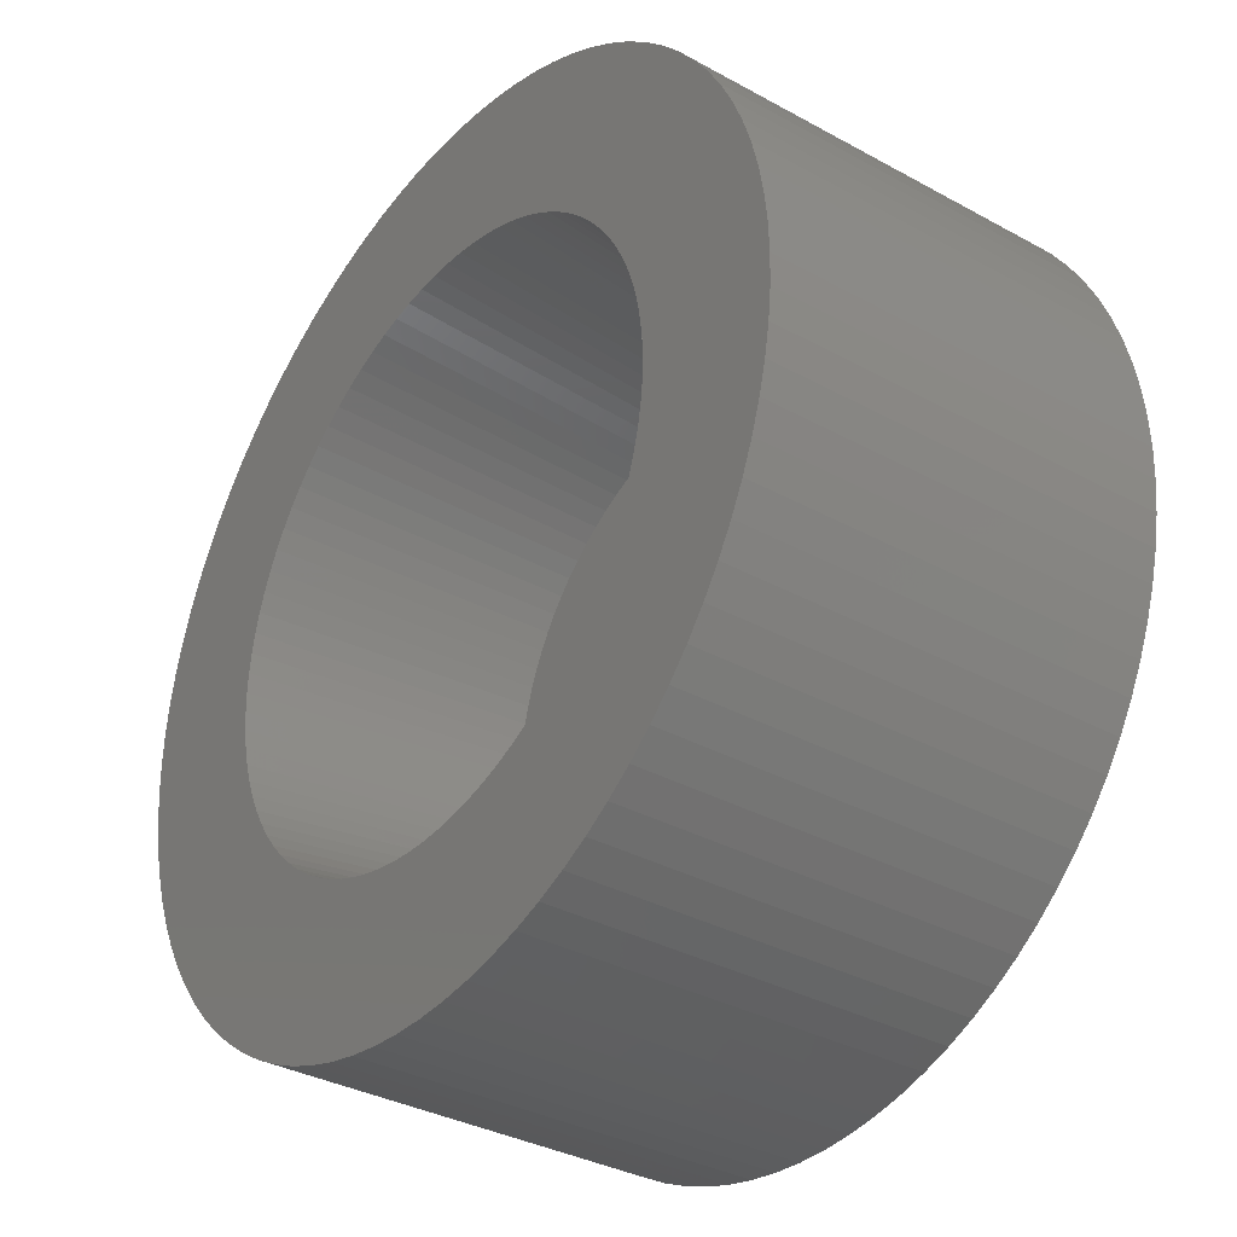
<metadata>
{"format":"stl","ext":"stl","renderer":"f3d","projection":"perspective","resolution":1024,"background":"white","views":[{"elev":-34.2,"azim":53.3,"up":"+Y"}]}
</metadata>
<code>
# stl→obj: 416 verts, 892 faces
v 7.064 3.756 7
v 6.784 4.239 0
v 6.784 4.239 7
v 7.064 3.756 0
v 2.997 7.417 0
v 2.472 7.608 7
v 2.997 7.417 7
v 2.472 7.608 0
v -2.997 7.417 0
v -3.507 7.19 7
v -2.997 7.417 7
v -3.507 7.19 0
v -7.518 2.736 0
v -7.308 3.254 7
v -7.308 3.254 0
v -7.518 2.736 7
v 7.922 -1.113 7
v 7.981 -0.5581 0
v 7.981 -0.5581 7
v 7.922 -1.113 0
v 4.474 6.632 0
v 4 6.928 7
v 4.474 6.632 7
v 4 6.928 0
v -6.128 5.142 0
v -5.755 5.557 7
v -5.755 5.557 0
v -6.128 5.142 7
v -1.389 7.878 0
v -1.935 7.762 7
v -1.389 7.878 7
v -1.935 7.762 0
v 7.308 -3.254 7
v 7.518 -2.736 0
v 7.518 -2.736 7
v 7.308 -3.254 0
v 0.2792 -7.995 0
v 0.8362 -7.956 7
v 0.2792 -7.995 7
v 0.8362 -7.956 0
v 7.981 0.5581 7
v 7.922 1.113 0
v 7.922 1.113 7
v 7.981 0.5581 0
v 6.472 4.702 0
v 6.472 4.702 7
v 0.8362 7.956 0
v 0.2792 7.995 7
v 0.8362 7.956 7
v 0.2792 7.995 0
v 1.935 7.762 7
v 1.935 7.762 0
v 1.389 7.878 7
v 1.389 7.878 0
v 3.507 7.19 7
v 3.507 7.19 0
v 4.925 6.304 0
v 4.925 6.304 7
v -8 0 0
v -7.981 0.5581 7
v -7.981 0.5581 0
v -8 0 7
v -7.69 2.205 0
v -7.69 2.205 7
v -7.922 1.113 0
v -7.825 1.663 7
v -7.825 1.663 0
v -7.922 1.113 7
v -7.064 3.756 0
v -6.784 4.239 7
v -6.784 4.239 0
v -7.064 3.756 7
v -6.472 4.702 7
v -6.472 4.702 0
v -2.472 7.608 7
v -2.472 7.608 0
v -0.8362 7.956 0
v -0.8362 7.956 7
v -4 6.928 0
v -4.474 6.632 7
v -4 6.928 7
v -4.474 6.632 0
v -5.353 5.945 0
v -5.353 5.945 7
v 8 0 7
v 8 0 0
v 7.69 -2.205 0
v 7.69 -2.205 7
v 1.389 -7.878 7
v 1.389 -7.878 0
v 7.69 2.205 7
v 7.518 2.736 0
v 7.518 2.736 7
v 7.69 2.205 0
v 7.825 1.663 7
v 7.825 1.663 0
v 5.755 5.557 0
v 5.353 5.945 7
v 5.755 5.557 7
v 5.353 5.945 0
v 6.128 5.142 0
v 6.128 5.142 7
v -0.2792 7.995 7
v -0.2792 7.995 0
v 5.249 0 7
v 5.236 0.3662 7
v 5.198 0.7305 7
v 5.236 -0.3655 7
v 5.134 1.092 7
v 5.236 -0.3662 7
v 5.046 1.447 7
v 4.932 1.796 7
v 7.308 3.254 7
v 5.198 -0.7299 7
v 4.795 2.135 7
v 5.198 -0.7305 7
v 4.635 2.464 7
v 7.825 -1.663 7
v 4.451 2.782 7
v 5.134 -1.091 7
v 4.247 3.085 7
v 4.021 3.374 7
v 5.134 -1.092 7
v 3.776 3.646 7
v 5.046 -1.447 7
v 5.236 0.3655 7
v 5.198 0.7299 7
v 5.134 1.091 7
v 4.933 1.795 7
v 4.932 1.795 7
v 3.512 3.901 7
v 3.231 4.137 7
v 4.452 2.781 7
v 4.021 3.373 7
v 2.935 4.352 7
v 3.513 3.9 7
v 2.624 4.546 7
v 3.232 4.136 7
v 2.3 4.718 7
v 2.625 4.545 7
v 1.966 4.867 7
v 2.301 4.718 7
v 1.622 4.992 7
v 1.269 5.093 7
v 1.27 5.093 7
v 0.9115 5.169 7
v 0.9108 5.169 7
v 0.5487 5.22 7
v 0.1838 5.246 7
v 0.1832 5.246 7
v -0.1832 5.246 7
v -0.1838 5.246 7
v -0.5487 5.22 7
v -0.9108 5.169 7
v -0.9115 5.169 7
v -1.269 5.093 7
v -1.27 5.093 7
v -1.622 4.992 7
v -1.966 4.867 7
v -2.3 4.718 7
v -2.301 4.718 7
v -2.624 4.546 7
v -2.625 4.545 7
v -2.935 4.352 7
v -3.231 4.137 7
v -4.925 6.304 7
v -3.232 4.136 7
v -3.512 3.901 7
v -3.513 3.9 7
v -3.776 3.646 7
v -4.021 3.374 7
v -4.021 3.373 7
v -4.247 3.085 7
v -4.451 2.782 7
v -4.452 2.781 7
v -4.635 2.464 7
v -4.795 2.135 7
v -4.932 1.796 7
v -4.932 1.795 7
v -5.046 1.447 7
v -4.933 1.795 7
v 4.933 -1.795 7
v 4.932 -1.795 7
v 4.932 -1.796 7
v 4.795 -2.135 7
v 7.064 -3.756 7
v 4.635 -2.464 7
v 6.784 -4.239 7
v 4.452 -2.781 7
v 4.451 -2.782 7
v 6.472 -4.702 7
v 4.247 -3.085 7
v 6.128 -5.142 7
v 4.021 -3.373 7
v 4.021 -3.374 7
v 5.755 -5.557 7
v 3.776 -3.646 7
v 5.353 -5.945 7
v 3.513 -3.9 7
v 3.512 -3.901 7
v 4.925 -6.304 7
v 3.232 -4.136 7
v 3.231 -4.137 7
v 4.474 -6.632 7
v 2.935 -4.352 7
v 4 -6.928 7
v 2.625 -4.545 7
v 2.624 -4.546 7
v 3.507 -7.19 7
v 2.301 -4.718 7
v 2.3 -4.718 7
v 2.997 -7.417 7
v 1.966 -4.867 7
v 2.472 -7.608 7
v 1.622 -4.992 7
v 1.935 -7.762 7
v 1.27 -5.093 7
v 1.269 -5.093 7
v 0.9115 -5.169 7
v 0.9108 -5.169 7
v 0.5487 -5.22 7
v 0.1838 -5.246 7
v 0.1832 -5.246 7
v -0.1832 -5.246 7
v -0.2792 -7.995 7
v -0.1838 -5.246 7
v -0.5487 -5.22 7
v -0.8362 -7.956 7
v -0.9108 -5.169 7
v -1.389 -7.878 7
v -0.9115 -5.169 7
v -1.269 -5.093 7
v -1.935 -7.762 7
v -1.27 -5.093 7
v -1.622 -4.992 7
v -2.472 -7.608 7
v -1.966 -4.867 7
v -2.997 -7.417 7
v -2.3 -4.718 7
v -3.507 -7.19 7
v -2.301 -4.718 7
v -2.624 -4.546 7
v -4 -6.928 7
v -2.625 -4.545 7
v -2.935 -4.352 7
v -4.474 -6.632 7
v -3.231 -4.137 7
v -4.925 -6.304 7
v -3.232 -4.136 7
v -3.512 -3.901 7
v -5.353 -5.945 7
v -3.513 -3.9 7
v -3.776 -3.646 7
v -5.755 -5.557 7
v -4.021 -3.374 7
v -6.128 -5.142 7
v -4.021 -3.373 7
v -4.247 -3.085 7
v -6.472 -4.702 7
v -4.451 -2.782 7
v -6.784 -4.239 7
v -4.452 -2.781 7
v -4.635 -2.464 7
v -7.064 -3.756 7
v -4.795 -2.135 7
v -7.308 -3.254 7
v -4.932 -1.796 7
v -7.518 -2.736 7
v -4.932 -1.795 7
v -4.933 -1.795 7
v -5.046 -1.447 7
v -7.69 -2.205 7
v -5.134 -1.092 7
v -7.825 -1.663 7
v -5.134 -1.091 7
v -5.198 -0.7305 7
v -7.922 -1.113 7
v -5.198 -0.7299 7
v -5.236 -0.3662 7
v -7.981 -0.5581 7
v -5.236 -0.3655 7
v -5.249 0 7
v -5.134 1.092 7
v -5.134 1.091 7
v -5.198 0.7305 7
v -5.198 0.7299 7
v -5.236 0.3662 7
v -5.236 0.3655 7
v -4.925 6.304 0
v 7.825 -1.663 0
v 6.472 -4.702 0
v 6.128 -5.142 0
v 7.064 -3.756 0
v 6.784 -4.239 0
v -0.8362 -7.956 0
v -0.2792 -7.995 0
v -7.981 -0.5581 0
v -7.922 -1.113 0
v 1.935 -7.762 0
v 2.472 -7.608 0
v 2.997 -7.417 0
v 3.507 -7.19 0
v 7.308 3.254 0
v -2.997 -7.417 0
v -2.472 -7.608 0
v -4.474 -6.632 0
v -4 -6.928 0
v 5.755 -5.557 0
v 5.353 -5.945 0
v 4.925 -6.304 0
v 4.474 -6.632 0
v 4 -6.928 0
v -1.389 -7.878 0
v -1.935 -7.762 0
v -3.507 -7.19 0
v -4.925 -6.304 0
v -5.353 -5.945 0
v -5.755 -5.557 0
v -6.128 -5.142 0
v -6.472 -4.702 0
v -6.784 -4.239 0
v -7.064 -3.756 0
v -7.308 -3.254 0
v -7.518 -2.736 0
v -7.69 -2.205 0
v -7.825 -1.663 0
v 4.75 0 2
v 4.738 0.3313 2
v 0.1658 -4.747 2
v 0.4965 -4.724 2
v 2.924 3.743 2
v 4.464 -1.625 2
v 4.566 -1.309 2
v -4.194 -2.23 2
v -3.417 -3.3 2
v -3.178 -3.53 2
v -0.8248 -4.678 2
v 4.566 1.309 2
v 4.194 -2.23 2
v 4.738 -0.3313 2
v 2.082 -4.269 2
v 1.779 -4.404 2
v 1.468 -4.518 2
v 3.417 -3.3 2
v -4.566 -1.309 2
v -3.639 3.053 2
v -3.843 2.792 2
v -2.082 4.269 2
v -1.779 4.404 2
v 1.468 4.518 2
v 3.178 3.53 2
v 4.704 0.6611 2
v 4.646 -0.9876 2
v 3.639 -3.053 2
v 4.028 -2.517 2
v 1.149 -4.609 2
v 0.8248 -4.678 2
v 2.656 -3.938 2
v 3.178 -3.53 2
v -4.738 -0.3313 2
v -4.704 -0.6611 2
v -4.339 -1.932 2
v -4.028 -2.517 2
v -1.779 -4.404 2
v -1.468 -4.518 2
v -4.704 0.6611 2
v -4.738 0.3313 2
v -4.028 2.517 2
v -4.194 2.23 2
v -2.924 3.743 2
v 3.843 2.792 2
v 4.339 -1.932 2
v 3.843 -2.792 2
v 4.704 -0.6611 2
v 2.375 -4.114 2
v 2.924 -3.743 2
v -4.646 -0.9876 2
v -4.464 -1.625 2
v -3.639 -3.053 2
v -3.843 -2.792 2
v -0.4965 -4.724 2
v -2.656 -3.938 2
v -2.375 -4.114 2
v -4.339 1.932 2
v -4.464 1.625 2
v -3.417 3.3 2
v -2.656 3.938 2
v -1.149 4.609 2
v -1.468 4.518 2
v -0.4965 4.724 2
v -0.8248 4.678 2
v -0.1658 4.747 2
v 0.1658 4.747 2
v 1.779 4.404 2
v 1.149 4.609 2
v 0.8248 4.678 2
v 4.464 1.625 2
v 4.194 2.23 2
v 4.339 1.932 2
v 2.375 4.114 2
v 2.082 4.269 2
v 2.656 3.938 2
v 3.417 3.3 2
v 3.639 3.053 2
v 4.028 2.517 2
v -1.149 -4.609 2
v -0.1658 -4.747 2
v -2.924 -3.743 2
v -2.082 -4.269 2
v -4.75 0 2
v -3.178 3.53 2
v 0.4965 4.724 2
v 4.646 0.9876 2
v -4.566 1.309 2
v -2.375 4.114 2
v -4.646 0.9876 2
f 1 2 3
f 2 1 4
f 5 6 7
f 6 5 8
f 9 10 11
f 10 9 12
f 13 14 15
f 14 13 16
f 17 18 19
f 18 17 20
f 21 22 23
f 22 21 24
f 25 26 27
f 26 25 28
f 29 30 31
f 30 29 32
f 33 34 35
f 34 33 36
f 37 38 39
f 38 37 40
f 41 42 43
f 42 41 44
f 3 45 46
f 45 3 2
f 47 48 49
f 48 47 50
f 8 51 6
f 51 8 52
f 52 53 51
f 53 52 54
f 24 55 22
f 55 24 56
f 57 23 58
f 23 57 21
f 59 60 61
f 60 59 62
f 63 16 13
f 16 63 64
f 65 66 67
f 66 65 68
f 69 70 71
f 70 69 72
f 71 73 74
f 73 71 70
f 32 75 30
f 75 32 76
f 77 31 78
f 31 77 29
f 79 80 81
f 80 79 82
f 12 81 10
f 81 12 79
f 83 26 84
f 26 83 27
f 85 44 41
f 44 85 86
f 35 87 88
f 87 35 34
f 40 89 38
f 89 40 90
f 91 92 93
f 92 91 94
f 95 94 91
f 94 95 96
f 97 98 99
f 98 97 100
f 46 101 102
f 101 46 45
f 50 103 48
f 103 50 104
f 54 49 53
f 49 54 47
f 56 7 55
f 7 56 5
f 100 58 98
f 58 100 57
f 105 85 41
f 106 41 43
f 85 105 19
f 107 43 95
f 108 19 105
f 109 95 91
f 110 19 108
f 111 91 93
f 19 110 17
f 112 93 113
f 114 17 110
f 115 113 1
f 116 17 114
f 117 1 3
f 17 116 118
f 119 3 46
f 120 118 116
f 121 46 102
f 120 118 120
f 122 102 99
f 123 118 120
f 124 99 98
f 118 123 88
f 125 88 123
f 41 126 105
f 41 106 126
f 43 127 106
f 43 107 127
f 95 128 107
f 95 128 128
f 95 109 128
f 91 111 109
f 93 129 111
f 93 130 129
f 93 112 130
f 131 98 58
f 113 115 112
f 1 117 115
f 1 117 117
f 132 58 23
f 3 133 117
f 3 119 133
f 3 119 119
f 46 121 119
f 102 134 121
f 102 122 134
f 135 23 22
f 99 124 122
f 99 124 124
f 98 136 124
f 98 131 136
f 98 131 131
f 137 22 55
f 58 138 131
f 58 132 138
f 139 55 7
f 23 135 132
f 22 140 135
f 22 137 140
f 22 137 137
f 141 7 6
f 55 142 137
f 55 139 142
f 7 141 139
f 7 141 141
f 143 6 51
f 6 143 141
f 144 51 53
f 51 145 143
f 51 145 145
f 51 144 145
f 53 146 144
f 53 147 146
f 49 147 53
f 49 148 147
f 48 148 49
f 48 149 148
f 48 150 149
f 48 151 150
f 103 151 48
f 151 103 152
f 103 153 152
f 78 153 103
f 78 154 153
f 31 154 78
f 154 31 155
f 155 31 156
f 30 156 31
f 156 30 157
f 157 30 157
f 157 30 158
f 75 158 30
f 158 75 159
f 11 159 75
f 159 11 159
f 159 11 160
f 10 160 11
f 160 10 161
f 161 10 162
f 81 162 10
f 162 81 162
f 162 81 163
f 163 81 164
f 80 164 81
f 164 80 165
f 166 165 80
f 165 166 167
f 167 166 168
f 84 168 166
f 168 84 168
f 168 84 169
f 169 84 170
f 26 170 84
f 170 26 170
f 170 26 171
f 28 171 26
f 171 28 172
f 172 28 173
f 73 173 28
f 173 73 174
f 70 174 73
f 174 70 174
f 174 70 175
f 175 70 176
f 72 176 70
f 176 72 176
f 176 72 177
f 14 177 72
f 177 14 178
f 16 178 14
f 178 16 179
f 64 180 16
f 181 16 180
f 179 16 181
f 88 125 35
f 182 35 125
f 183 35 182
f 184 35 183
f 35 184 33
f 185 33 184
f 33 185 186
f 187 186 185
f 187 186 187
f 186 187 188
f 189 188 187
f 190 188 189
f 190 188 190
f 188 190 191
f 192 191 190
f 191 192 193
f 194 193 192
f 195 193 194
f 193 195 196
f 197 196 195
f 197 196 197
f 196 197 198
f 199 198 197
f 200 198 199
f 200 198 200
f 198 200 201
f 202 201 200
f 203 201 202
f 201 203 204
f 205 204 203
f 204 205 206
f 207 206 205
f 208 206 207
f 208 206 208
f 206 208 209
f 210 209 208
f 211 209 210
f 209 211 212
f 213 212 211
f 213 212 213
f 212 213 214
f 215 214 213
f 214 215 216
f 217 216 215
f 217 216 217
f 218 216 217
f 216 218 89
f 219 89 218
f 220 89 219
f 220 38 89
f 221 38 220
f 221 39 38
f 222 39 221
f 223 39 222
f 224 39 223
f 225 224 226
f 224 225 39
f 227 225 226
f 227 228 225
f 229 228 227
f 230 229 231
f 230 231 232
f 233 232 234
f 233 234 234
f 229 230 228
f 233 234 235
f 232 233 230
f 236 235 237
f 238 237 237
f 238 237 239
f 240 239 241
f 235 236 233
f 240 241 242
f 243 242 242
f 243 242 244
f 243 244 245
f 237 238 236
f 246 245 247
f 248 247 249
f 239 240 238
f 248 249 250
f 251 250 250
f 251 250 252
f 251 252 253
f 254 253 253
f 242 243 240
f 254 253 255
f 256 255 257
f 256 257 258
f 259 258 260
f 261 260 260
f 261 260 262
f 245 246 243
f 261 262 263
f 264 263 263
f 264 263 265
f 247 248 246
f 266 265 267
f 268 267 269
f 268 269 270
f 268 270 271
f 272 271 273
f 274 273 275
f 274 275 275
f 274 275 276
f 277 276 278
f 277 278 279
f 250 251 248
f 280 279 281
f 280 281 282
f 180 64 283
f 66 283 64
f 253 254 251
f 283 66 284
f 255 256 254
f 284 66 284
f 258 259 256
f 284 66 285
f 260 261 259
f 68 285 66
f 263 264 261
f 285 68 286
f 265 266 264
f 286 68 287
f 267 268 266
f 60 287 68
f 271 272 268
f 287 60 288
f 273 274 272
f 288 60 282
f 276 277 274
f 62 282 60
f 279 280 277
f 282 62 280
f 61 68 65
f 68 61 60
f 67 64 63
f 64 67 66
f 15 72 69
f 72 15 14
f 74 28 25
f 28 74 73
f 76 11 75
f 11 76 9
f 104 78 103
f 78 104 77
f 289 84 166
f 84 289 83
f 82 166 80
f 166 82 289
f 19 86 85
f 86 19 18
f 118 20 17
f 20 118 290
f 193 291 191
f 291 193 292
f 188 293 186
f 293 188 294
f 191 294 188
f 294 191 291
f 295 225 228
f 225 295 296
f 297 62 59
f 62 297 280
f 298 280 297
f 280 298 277
f 90 216 89
f 216 90 299
f 300 212 214
f 212 300 301
f 301 209 212
f 209 301 302
f 113 4 1
f 4 113 303
f 93 303 113
f 303 93 92
f 43 96 95
f 96 43 42
f 102 97 99
f 97 102 101
f 88 290 118
f 290 88 87
f 186 36 33
f 36 186 293
f 304 236 238
f 236 304 305
f 306 243 246
f 243 306 307
f 18 44 86
f 20 44 18
f 20 42 44
f 290 42 20
f 290 96 42
f 87 96 290
f 87 94 96
f 34 94 87
f 34 92 94
f 36 92 34
f 36 303 92
f 293 303 36
f 293 4 303
f 294 4 293
f 294 2 4
f 291 2 294
f 291 45 2
f 292 45 291
f 292 101 45
f 308 101 292
f 308 97 101
f 309 97 308
f 309 100 97
f 310 100 309
f 310 57 100
f 311 57 310
f 311 21 57
f 312 21 311
f 312 24 21
f 302 24 312
f 302 56 24
f 301 56 302
f 301 5 56
f 300 5 301
f 300 8 5
f 299 8 300
f 299 52 8
f 90 52 299
f 90 54 52
f 40 54 90
f 40 47 54
f 37 47 40
f 37 50 47
f 296 50 37
f 296 104 50
f 295 104 296
f 295 77 104
f 313 77 295
f 313 29 77
f 314 29 313
f 314 32 29
f 305 32 314
f 305 76 32
f 304 76 305
f 304 9 76
f 315 9 304
f 315 12 9
f 315 79 12
f 307 79 315
f 306 79 307
f 306 82 79
f 316 82 306
f 316 289 82
f 317 289 316
f 317 83 289
f 318 83 317
f 318 27 83
f 319 27 318
f 319 25 27
f 320 25 319
f 320 74 25
f 321 74 320
f 321 71 74
f 322 71 321
f 322 69 71
f 323 69 322
f 323 15 69
f 324 15 323
f 324 13 15
f 325 13 324
f 325 63 13
f 326 63 325
f 326 67 63
f 298 67 326
f 298 65 67
f 297 65 298
f 297 61 65
f 61 297 59
f 326 277 298
f 277 326 274
f 324 272 325
f 272 324 268
f 323 268 324
f 268 323 266
f 299 214 216
f 214 299 300
f 312 204 206
f 204 312 311
f 302 206 209
f 206 302 312
f 309 196 198
f 196 309 308
f 310 198 201
f 198 310 309
f 317 248 251
f 248 317 316
f 307 240 243
f 240 307 315
f 296 39 225
f 39 296 37
f 313 228 230
f 228 313 295
f 325 274 326
f 274 325 272
f 321 264 322
f 264 321 261
f 322 266 323
f 266 322 264
f 319 259 320
f 259 319 256
f 311 201 204
f 201 311 310
f 196 292 193
f 292 196 308
f 315 238 240
f 238 315 304
f 316 246 248
f 246 316 306
f 314 230 233
f 230 314 313
f 305 233 236
f 233 305 314
f 320 261 321
f 261 320 259
f 318 256 319
f 256 318 254
f 318 251 254
f 251 318 317
f 105 126 327
f 328 126 106
f 126 328 327
f 329 222 330
f 222 329 223
f 131 138 331
f 332 182 333
f 182 332 183
f 262 334 263
f 335 250 336
f 250 335 252
f 231 337 232
f 109 111 338
f 108 105 327
f 125 123 333
f 182 125 333
f 189 187 339
f 114 110 340
f 221 220 330
f 221 330 222
f 210 208 341
f 342 213 213
f 213 342 343
f 199 197 344
f 271 345 273
f 252 335 253
f 172 346 171
f 346 172 347
f 348 160 161
f 160 348 349
f 350 143 145
f 351 131 331
f 131 351 131
f 352 127 107
f 127 352 328
f 353 123 120
f 123 353 333
f 197 195 354
f 344 197 354
f 197 344 197
f 355 189 339
f 189 355 190
f 340 108 327
f 108 340 110
f 356 218 217
f 218 356 357
f 205 203 358
f 344 200 199
f 200 344 359
f 278 360 279
f 278 361 360
f 361 278 276
f 270 345 271
f 265 362 267
f 262 363 334
f 363 262 260
f 364 237 365
f 237 364 237
f 286 366 285
f 366 286 367
f 175 368 174
f 368 175 369
f 370 167 168
f 349 159 160
f 111 129 338
f 121 134 371
f 332 184 183
f 184 332 372
f 354 194 373
f 194 354 195
f 339 187 372
f 187 339 187
f 374 114 340
f 114 374 116
f 120 116 374
f 219 218 357
f 357 220 219
f 220 357 330
f 215 343 217
f 215 213 343
f 341 211 210
f 211 341 342
f 358 208 207
f 208 358 375
f 359 200 200
f 200 359 376
f 273 377 275
f 377 273 345
f 275 361 276
f 267 378 269
f 378 267 362
f 270 378 345
f 378 270 269
f 253 335 379
f 335 253 253
f 258 380 260
f 253 379 255
f 337 229 381
f 229 337 231
f 382 242 383
f 242 382 244
f 237 364 239
f 347 173 174
f 347 172 173
f 179 384 178
f 384 179 385
f 366 284 285
f 170 386 170
f 386 170 346
f 370 165 167
f 165 370 387
f 348 161 162
f 388 157 389
f 157 388 157
f 390 153 154
f 391 155 156
f 391 154 155
f 154 391 390
f 392 152 390
f 152 392 151
f 392 150 151
f 150 392 393
f 139 141 394
f 395 144 396
f 144 395 145
f 141 143 350
f 394 141 350
f 141 394 141
f 106 127 328
f 107 128 352
f 397 129 130
f 129 397 338
f 398 117 117
f 117 398 399
f 400 137 401
f 137 400 137
f 402 135 140
f 403 124 124
f 124 403 404
f 117 133 398
f 371 119 119
f 119 371 405
f 373 190 355
f 190 373 190
f 185 184 372
f 187 185 372
f 353 120 374
f 120 353 120
f 356 217 343
f 217 356 217
f 205 358 207
f 213 211 342
f 375 208 208
f 208 375 341
f 202 200 376
f 376 203 202
f 203 376 358
f 275 377 361
f 377 275 275
f 263 334 362
f 334 263 263
f 263 362 265
f 380 260 260
f 260 380 363
f 257 379 380
f 379 257 255
f 257 380 258
f 234 365 235
f 235 365 237
f 406 232 337
f 232 406 234
f 329 224 223
f 224 329 407
f 408 247 382
f 247 408 249
f 383 242 409
f 242 383 242
f 174 347 174
f 347 174 368
f 369 175 176
f 384 176 177
f 384 177 178
f 281 410 282
f 367 286 287
f 410 288 282
f 288 367 287
f 367 288 410
f 411 168 168
f 168 411 370
f 386 169 170
f 346 170 171
f 390 152 153
f 388 156 157
f 156 388 391
f 144 146 396
f 396 147 412
f 147 396 146
f 412 148 149
f 393 149 150
f 149 393 412
f 395 145 145
f 145 395 350
f 413 128 128
f 128 413 352
f 399 130 112
f 130 399 397
f 401 139 394
f 139 401 142
f 137 142 401
f 132 135 402
f 331 132 402
f 132 331 138
f 403 131 351
f 131 403 136
f 124 136 403
f 122 124 404
f 404 134 122
f 134 404 371
f 119 121 371
f 405 133 119
f 133 405 398
f 192 190 373
f 194 192 373
f 406 234 234
f 234 406 365
f 407 226 224
f 226 407 381
f 249 408 250
f 336 250 408
f 250 336 250
f 245 382 247
f 244 382 245
f 409 239 364
f 239 409 241
f 241 409 242
f 176 369 176
f 369 176 384
f 414 181 180
f 181 385 179
f 385 181 414
f 328 340 327
f 352 340 328
f 352 374 340
f 413 374 352
f 413 353 374
f 338 353 413
f 338 333 353
f 397 333 338
f 397 332 333
f 399 332 397
f 399 372 332
f 398 372 399
f 398 339 372
f 405 339 398
f 405 355 339
f 371 355 405
f 371 373 355
f 404 373 371
f 404 354 373
f 403 354 404
f 403 344 354
f 351 344 403
f 351 359 344
f 331 359 351
f 331 376 359
f 402 376 331
f 402 358 376
f 400 358 402
f 400 375 358
f 401 375 400
f 401 341 375
f 394 341 401
f 394 342 341
f 350 342 394
f 350 343 342
f 395 343 350
f 395 356 343
f 396 356 395
f 396 357 356
f 412 357 396
f 412 330 357
f 393 330 412
f 393 329 330
f 392 329 393
f 392 407 329
f 390 407 392
f 390 381 407
f 391 381 390
f 391 337 381
f 388 337 391
f 388 406 337
f 389 406 388
f 389 365 406
f 349 365 389
f 349 364 365
f 348 364 349
f 348 409 364
f 415 409 348
f 415 383 409
f 387 383 415
f 387 382 383
f 370 382 387
f 370 408 382
f 411 408 370
f 411 336 408
f 386 336 411
f 386 335 336
f 346 335 386
f 346 379 335
f 347 379 346
f 347 380 379
f 368 380 347
f 368 363 380
f 369 363 368
f 369 334 363
f 384 334 369
f 384 362 334
f 385 362 384
f 385 378 362
f 414 378 385
f 414 345 378
f 416 345 414
f 416 377 345
f 366 377 416
f 366 361 377
f 367 361 366
f 367 360 361
f 360 367 410
f 281 360 410
f 360 281 279
f 386 168 169
f 168 386 411
f 387 163 164
f 387 164 165
f 387 162 163
f 162 387 415
f 415 162 162
f 162 415 348
f 349 159 159
f 159 349 389
f 147 148 412
f 413 109 338
f 109 413 128
f 112 115 399
f 115 117 399
f 402 137 400
f 137 402 140
f 226 381 227
f 227 381 229
f 284 416 284
f 416 284 366
f 416 283 284
f 283 416 414
f 414 180 283
f 389 158 159
f 389 157 158

</code>
